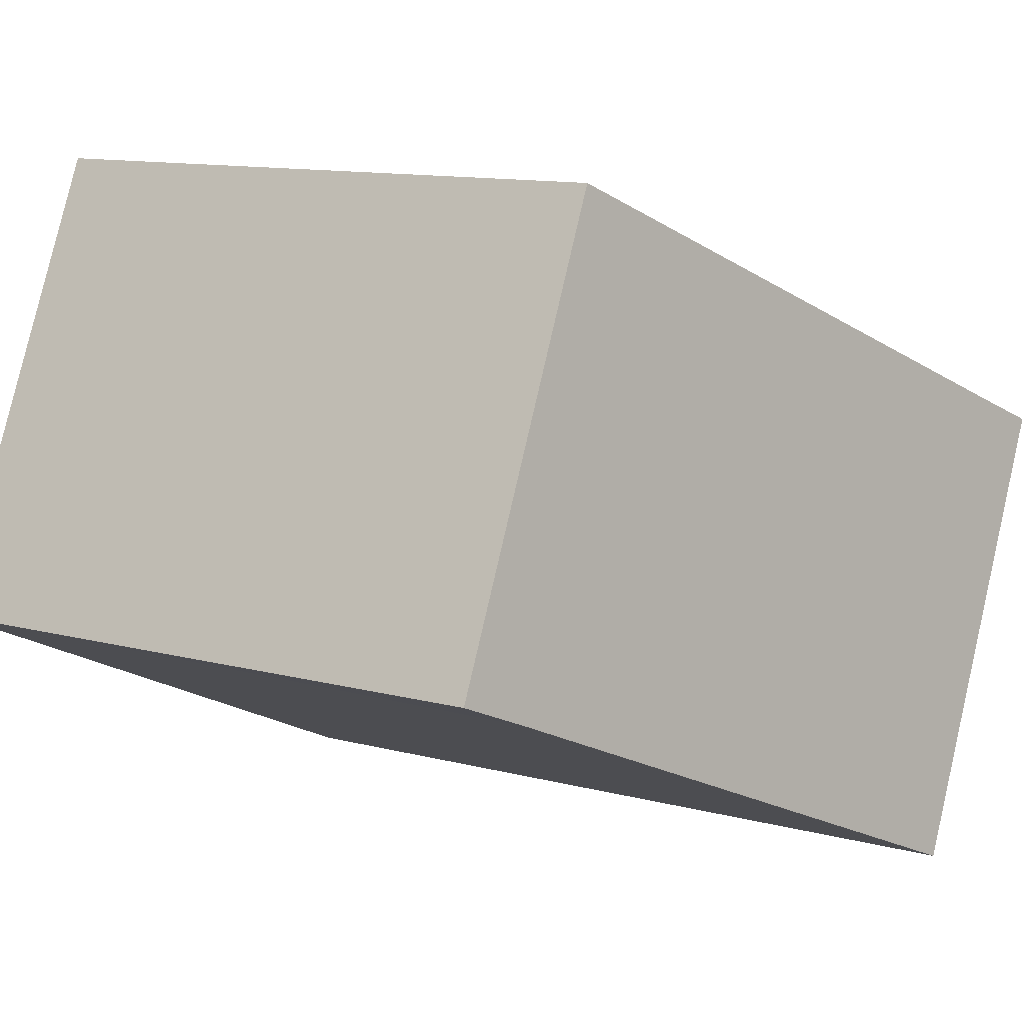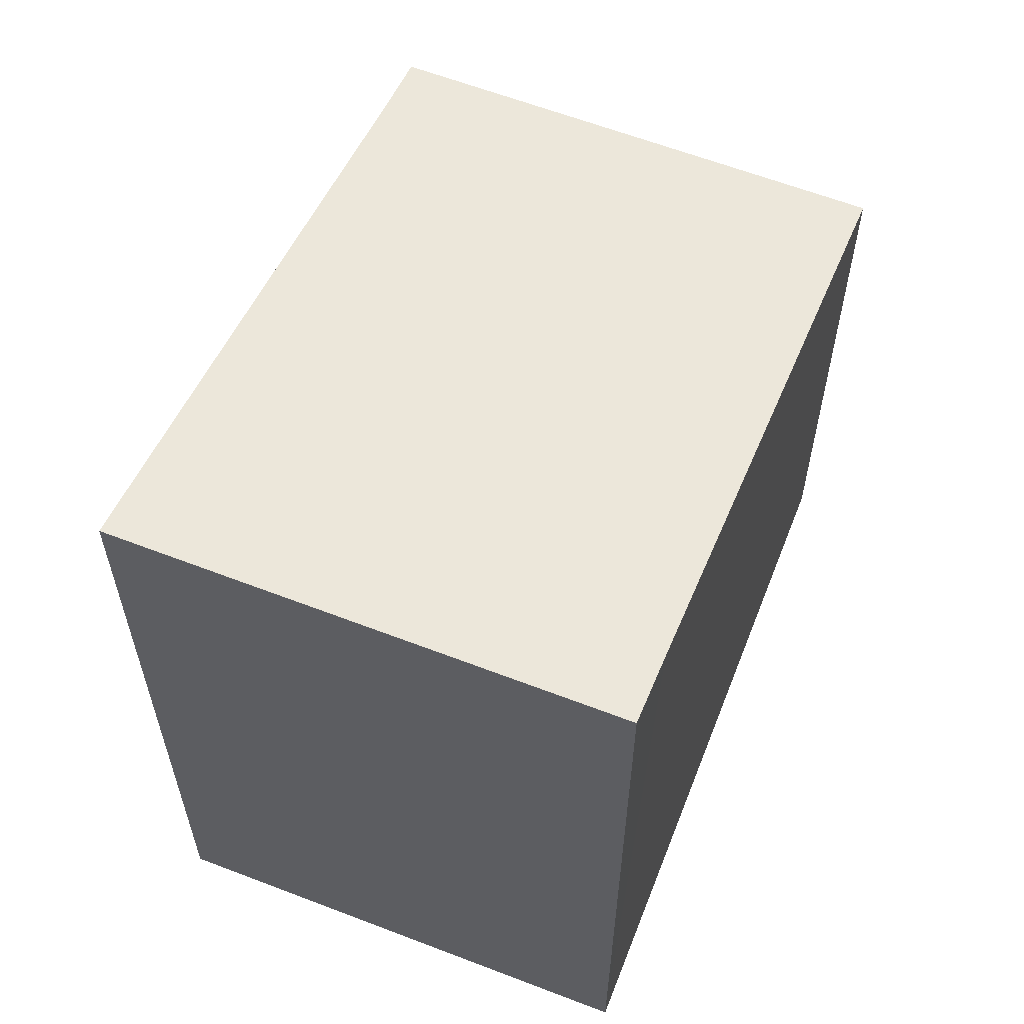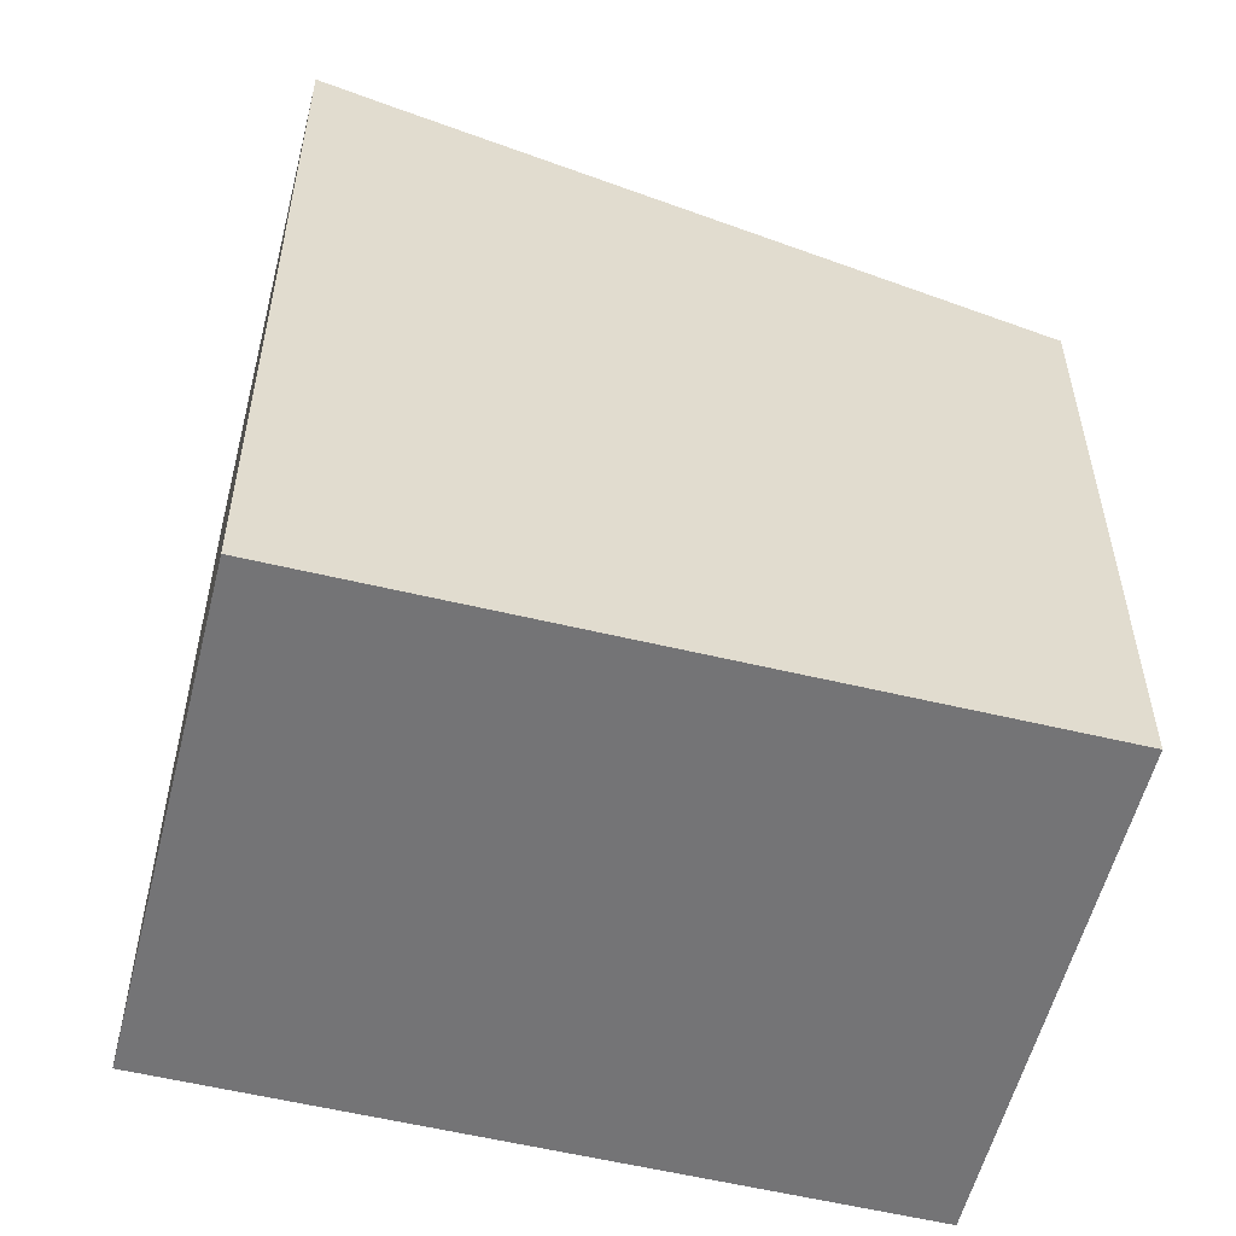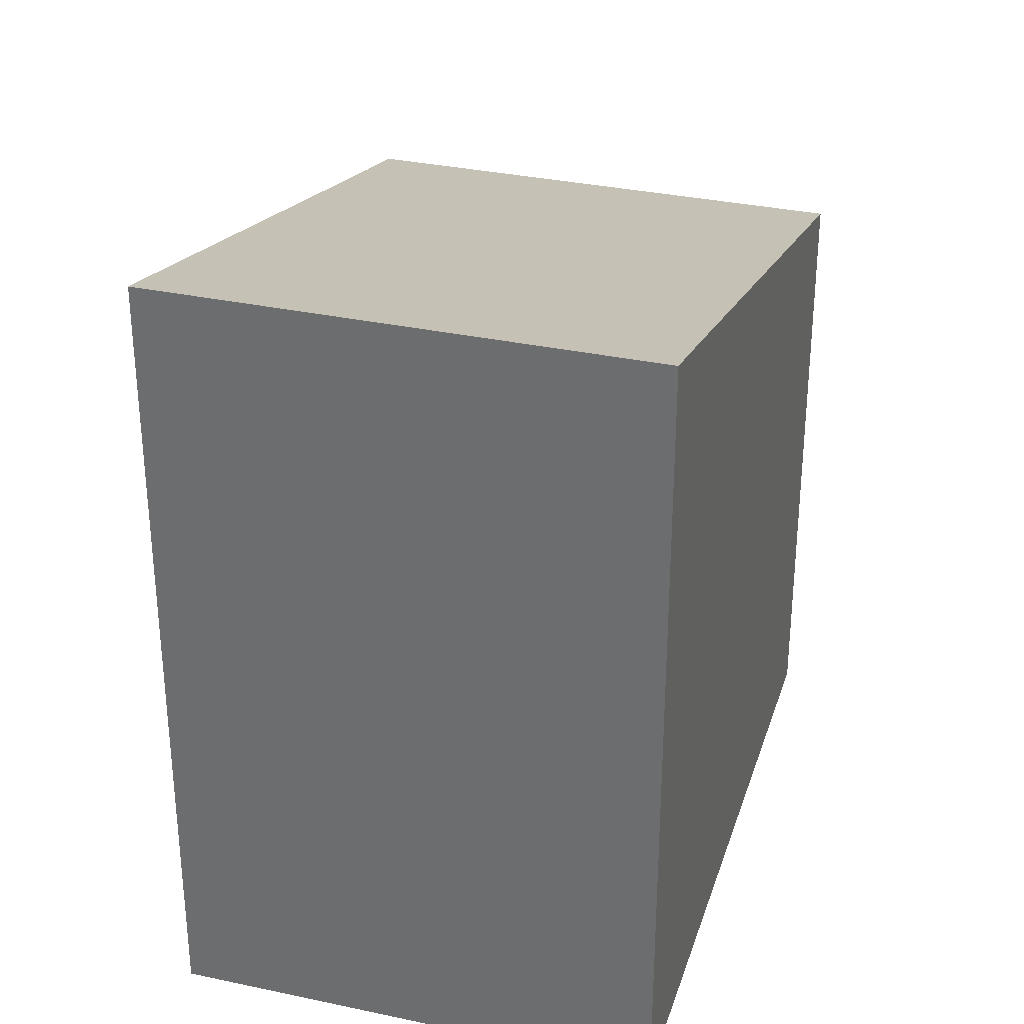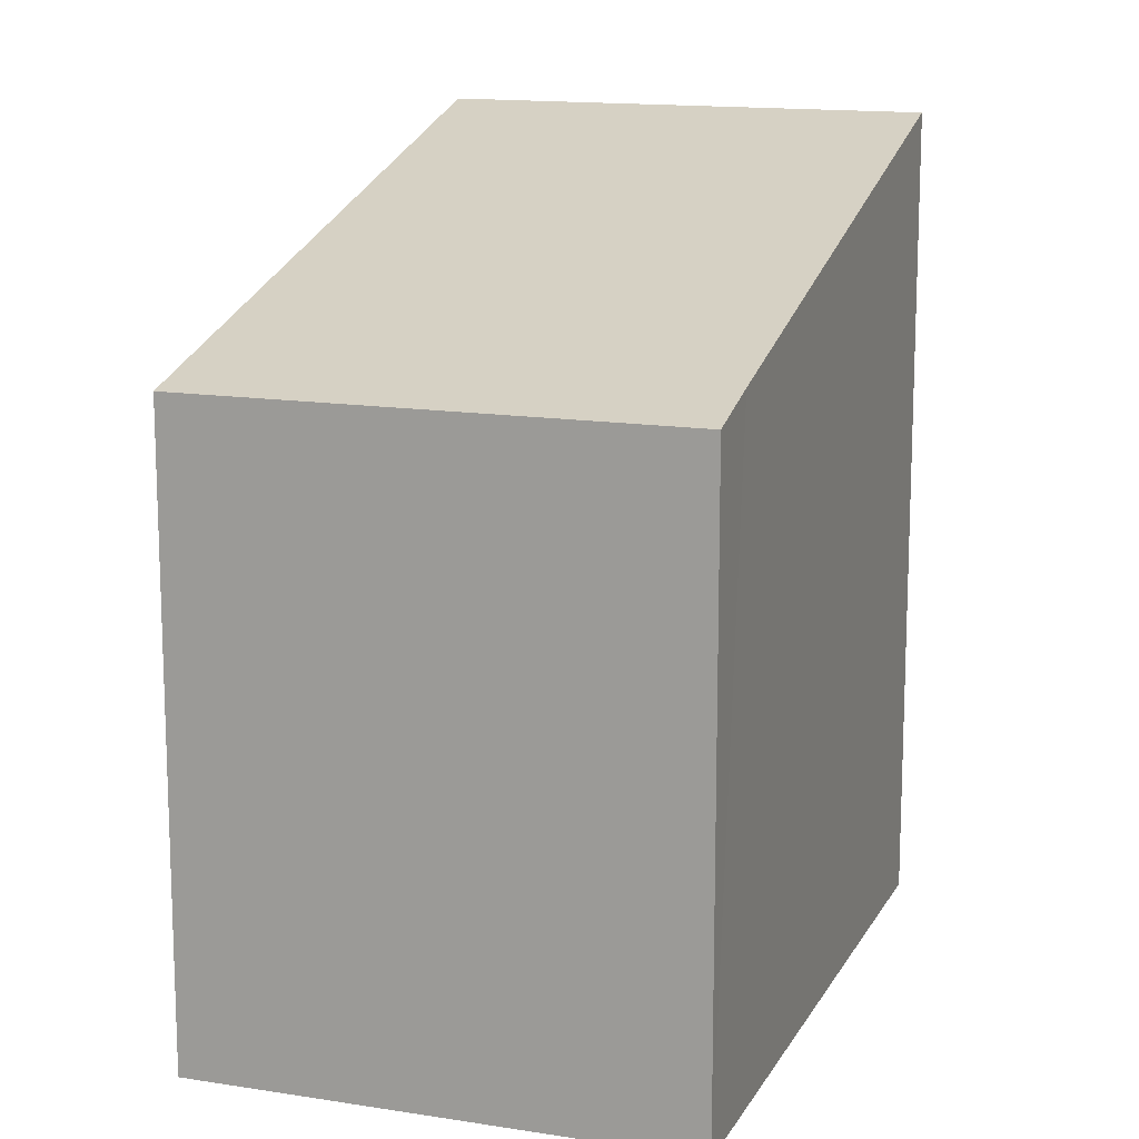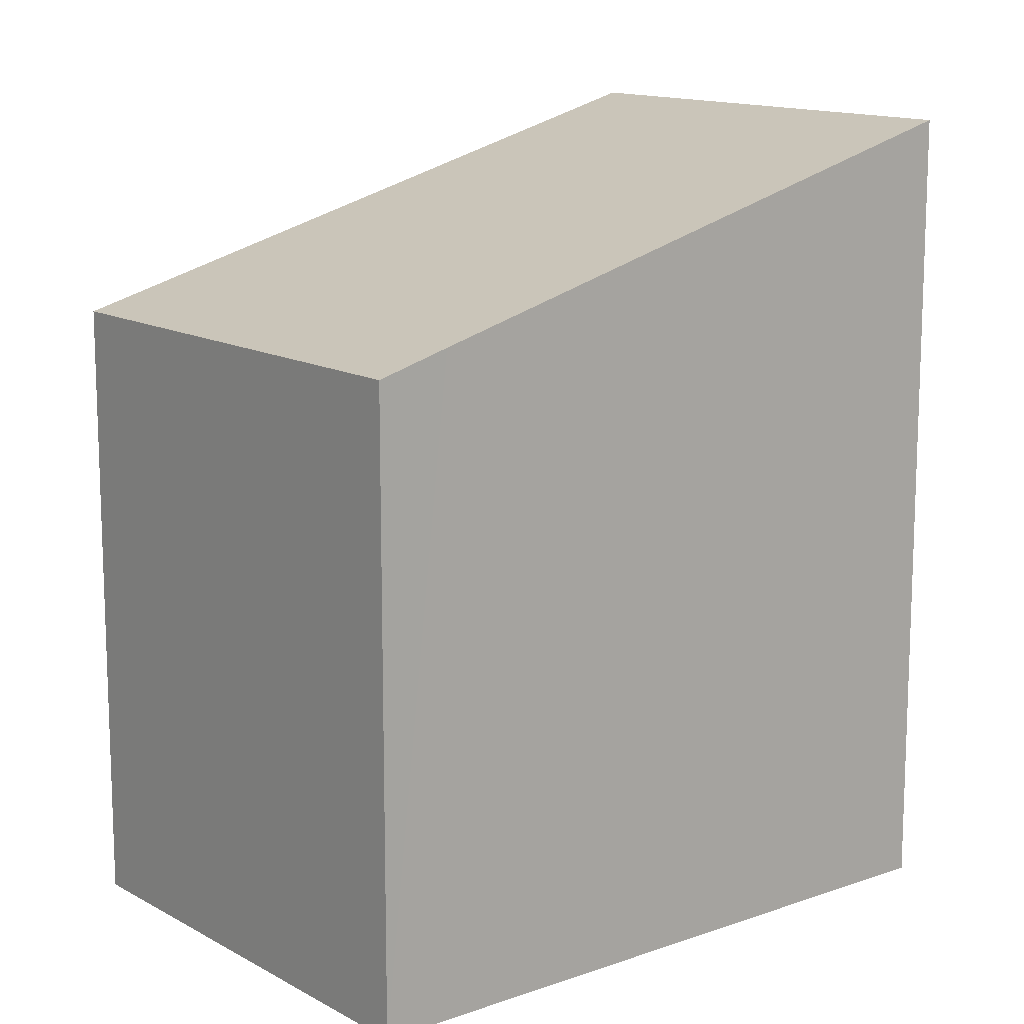
<metadata>
{"format":"obj","ext":"obj","renderer":"f3d","projection":"perspective","resolution":1024,"background":"white","views":[{"elev":11.9,"azim":122.4,"up":"+Z"},{"elev":62.0,"azim":-93.7,"up":"+Y"},{"elev":-56.3,"azim":-39.1,"up":"+Y"},{"elev":32.9,"azim":-98.5,"up":"+Y"},{"elev":14.1,"azim":84.5,"up":"+Y"},{"elev":13.4,"azim":116.3,"up":"+Y"}]}
</metadata>
<code>
v  2.192 12.06 -4.68
v  7.375 10.78 -4.68
v  3.12 12.06 -6.66
v  11.48 9.548 -2.77
v  12.5 9.244 -2.31
v  9.39 9.244 4.38
v  1.02 11.76 0.47
v  0 12.06 7.386e-16
v  12.5 1.414e-16 -2.31
v  3.12 4.078e-16 -6.66
v  11.48 1.696e-16 -2.77
v  7.375 2.866e-16 -4.68
v  0 0 0
v  2.192 2.866e-16 -4.68
v  9.39 -2.682e-16 4.38
v  1.02 -2.878e-17 0.47
g defaultobject
f 1 2 3
f 2 1 4
f 4 1 5
f 5 1 6
f 6 1 7
f 7 1 8
f 9 4 5
f 4 9 2
f 2 9 3
f 3 9 10
f 10 9 11
f 10 11 12
f 10 1 3
f 1 10 8
f 8 10 13
f 13 10 14
f 13 7 8
f 7 13 6
f 6 13 15
f 15 13 16
f 15 5 6
f 5 15 9
f 12 14 10
f 14 12 13
f 13 12 11
f 13 11 9
f 13 9 16
f 16 9 15

</code>
